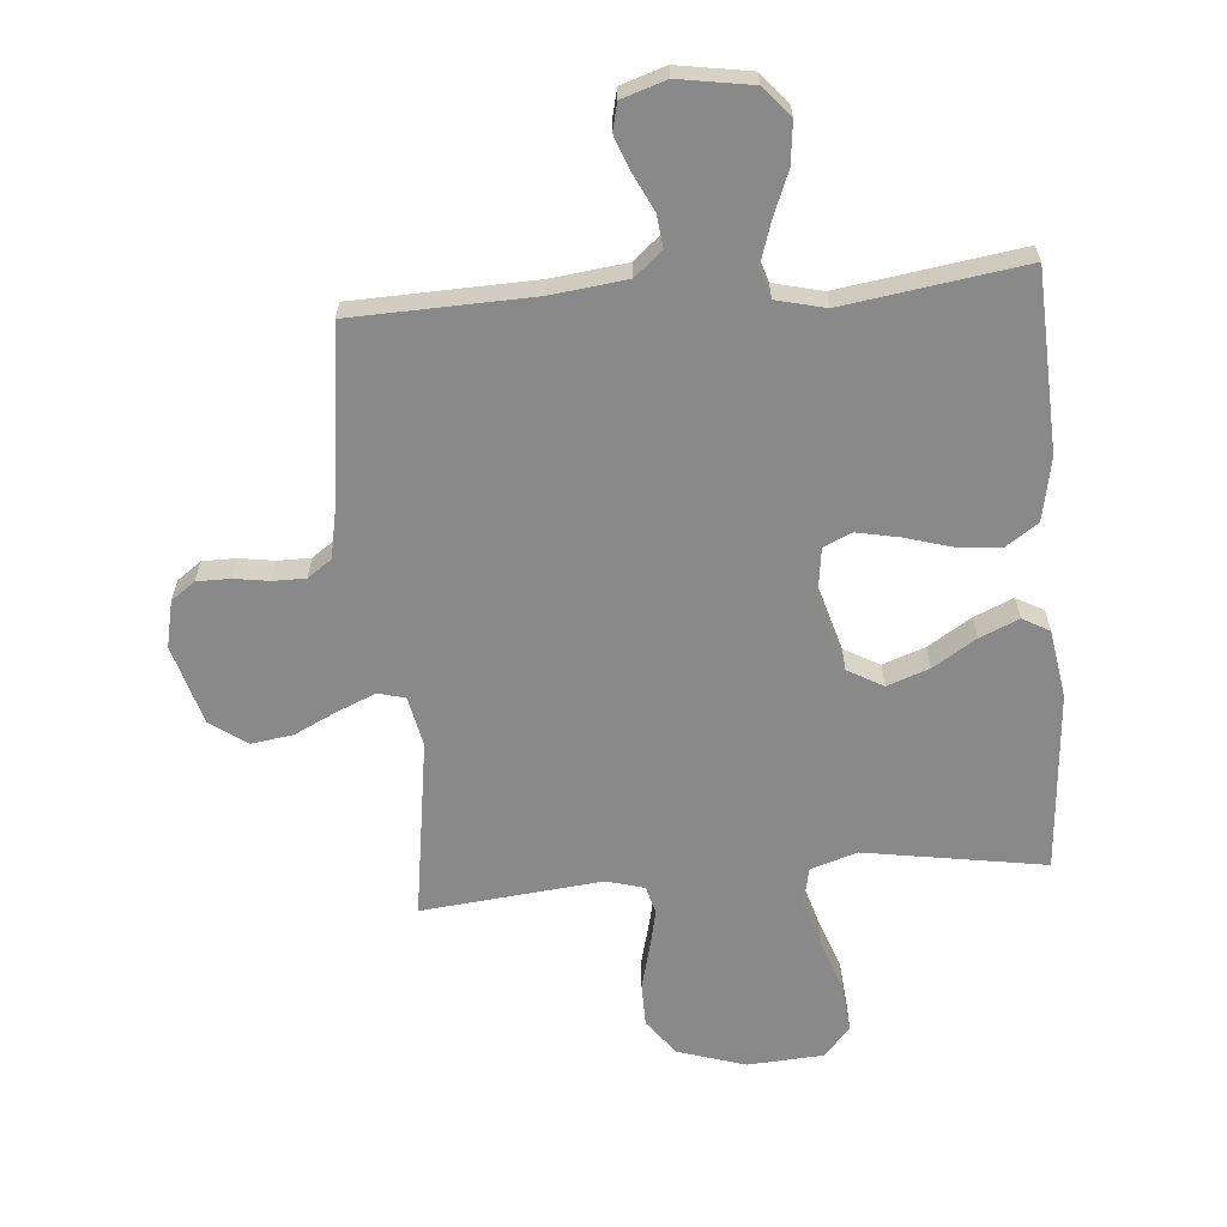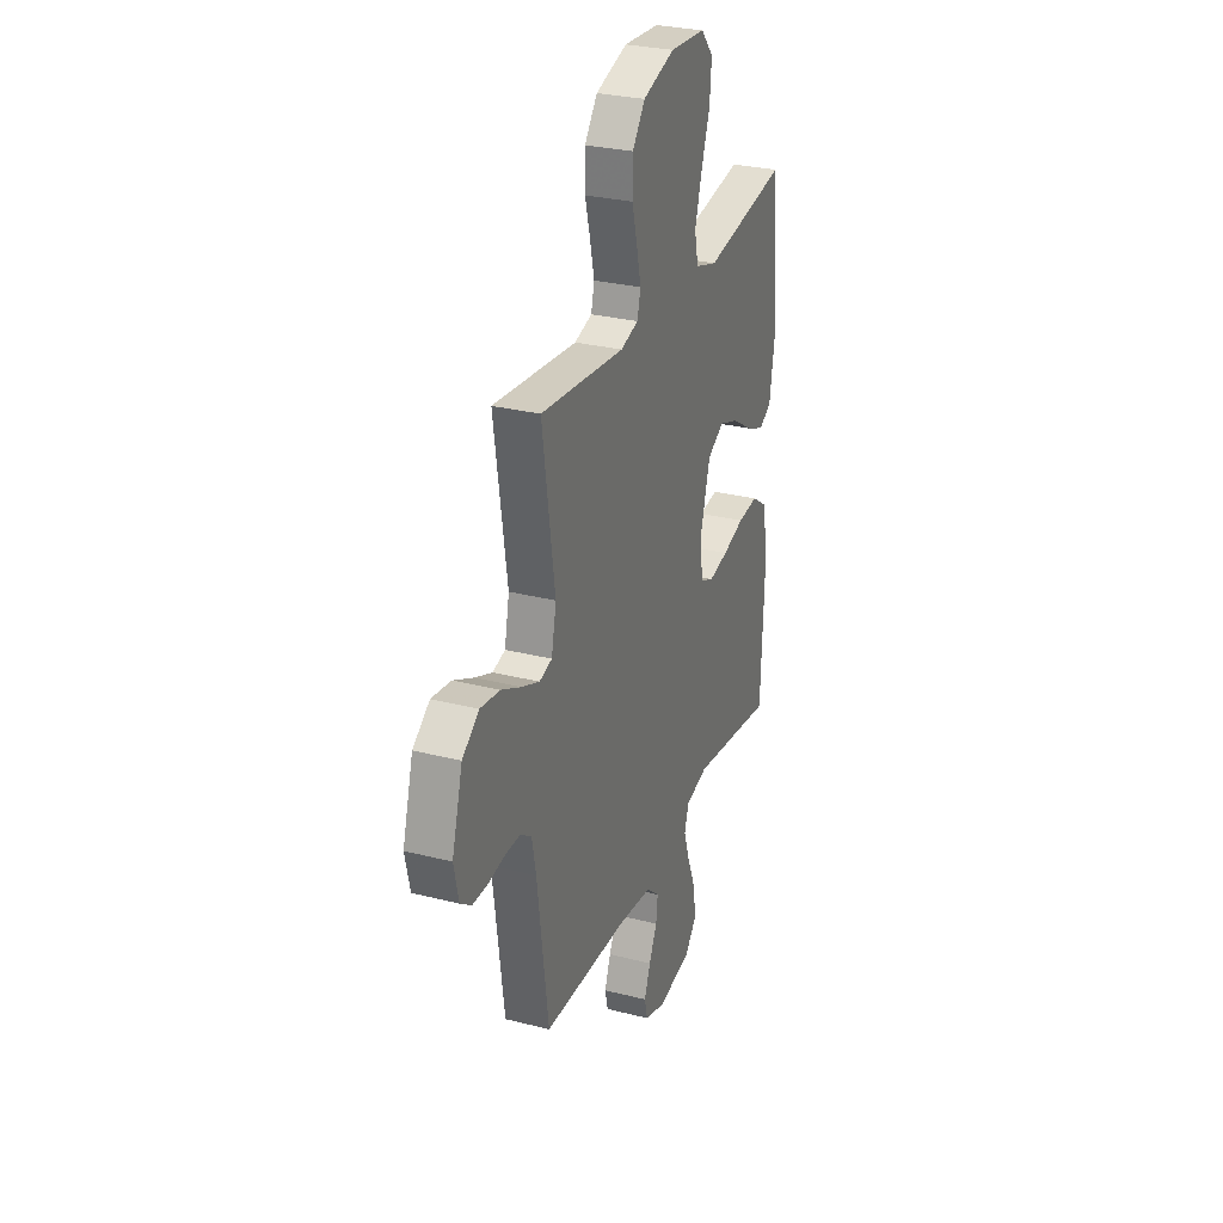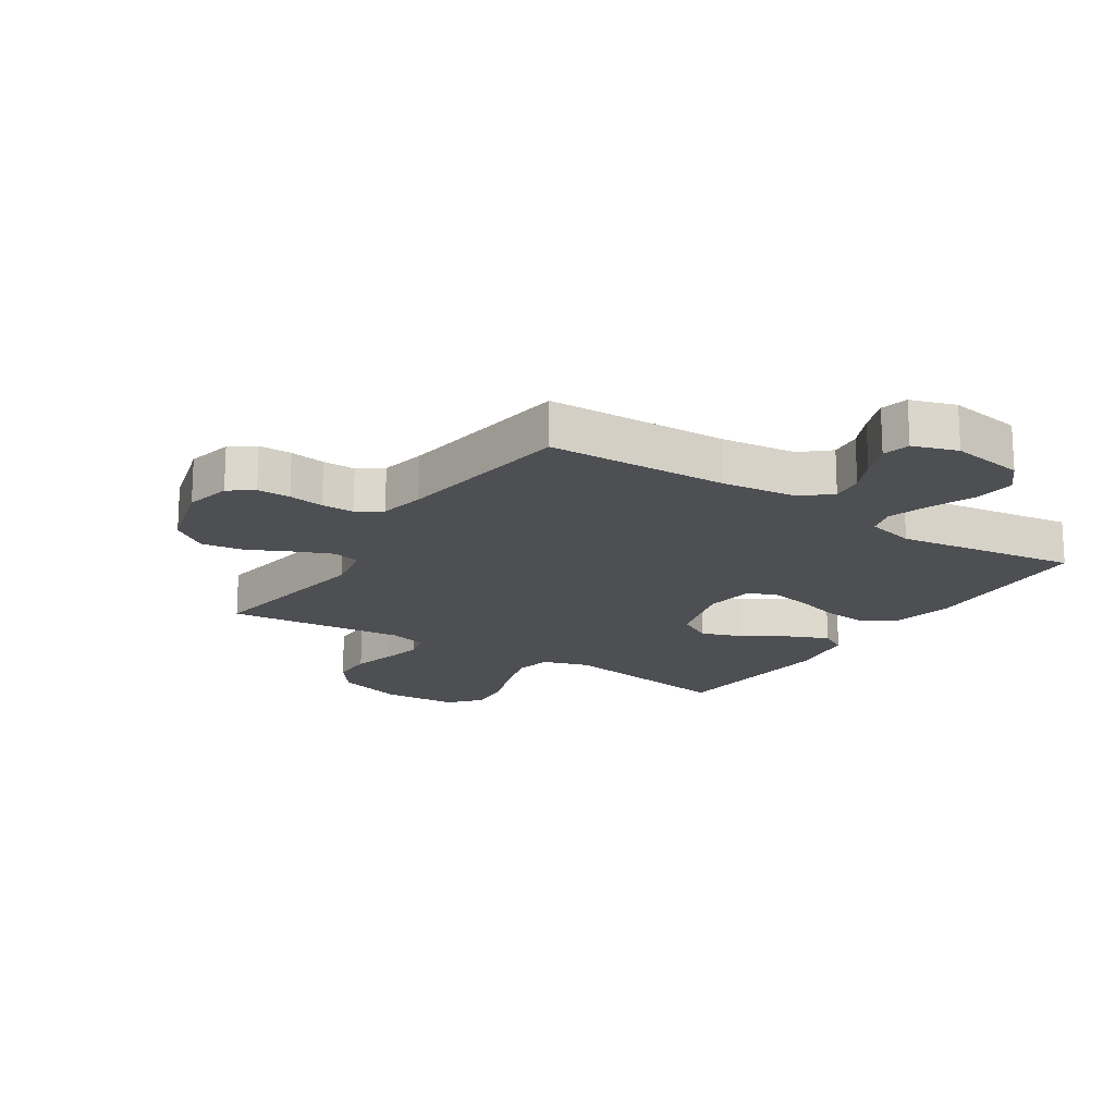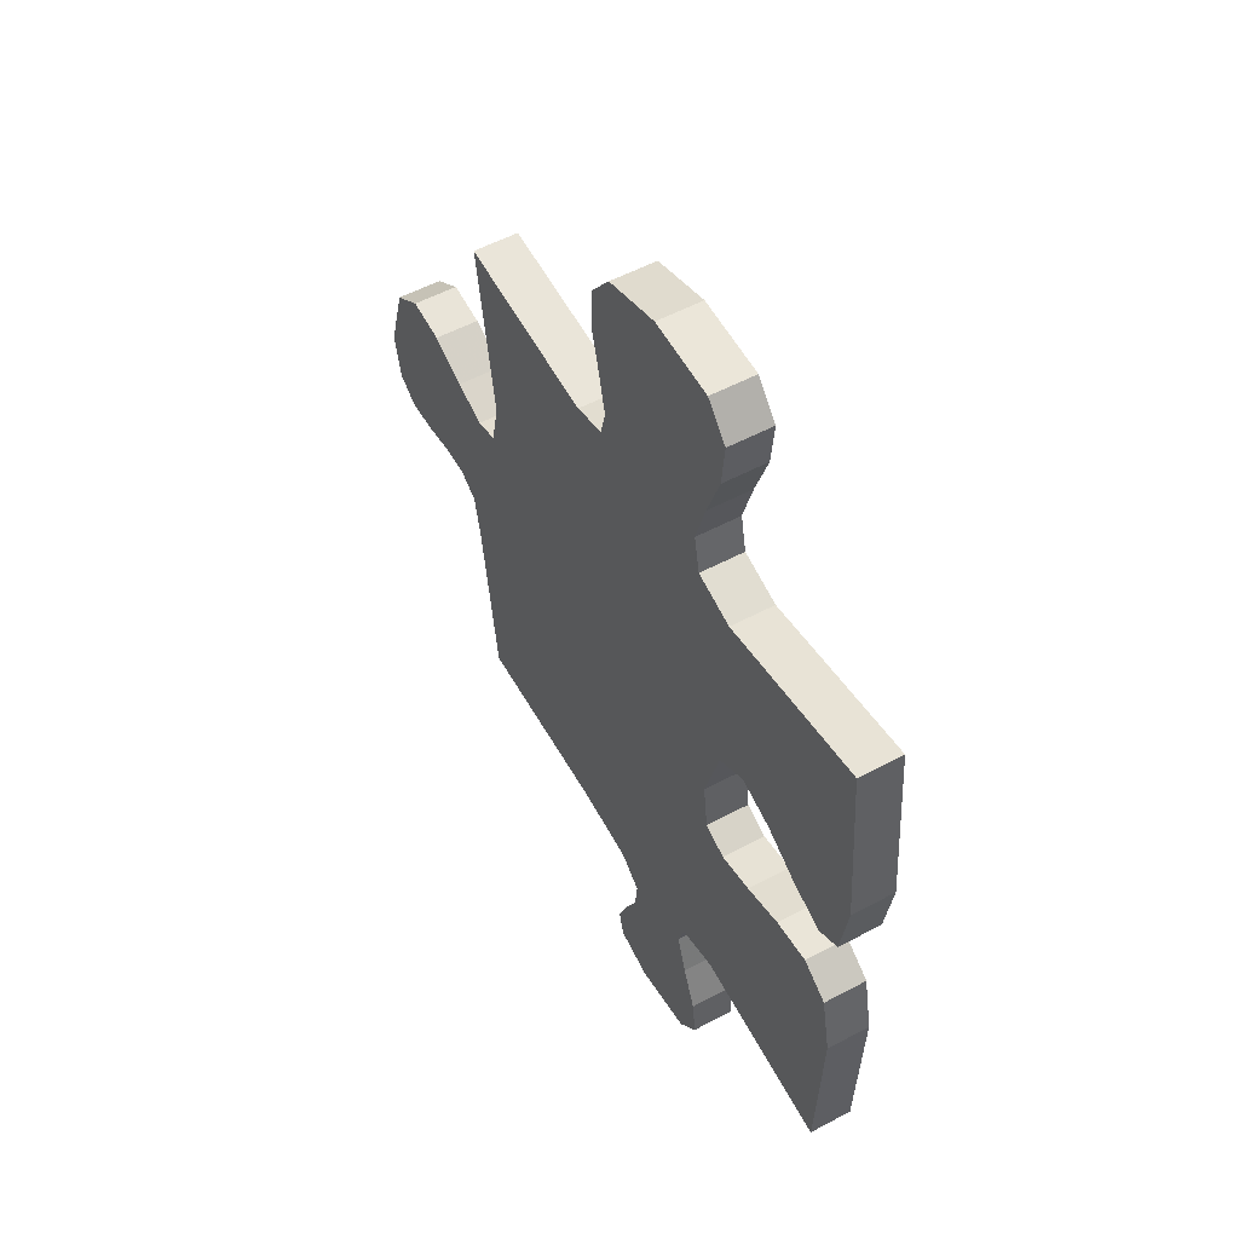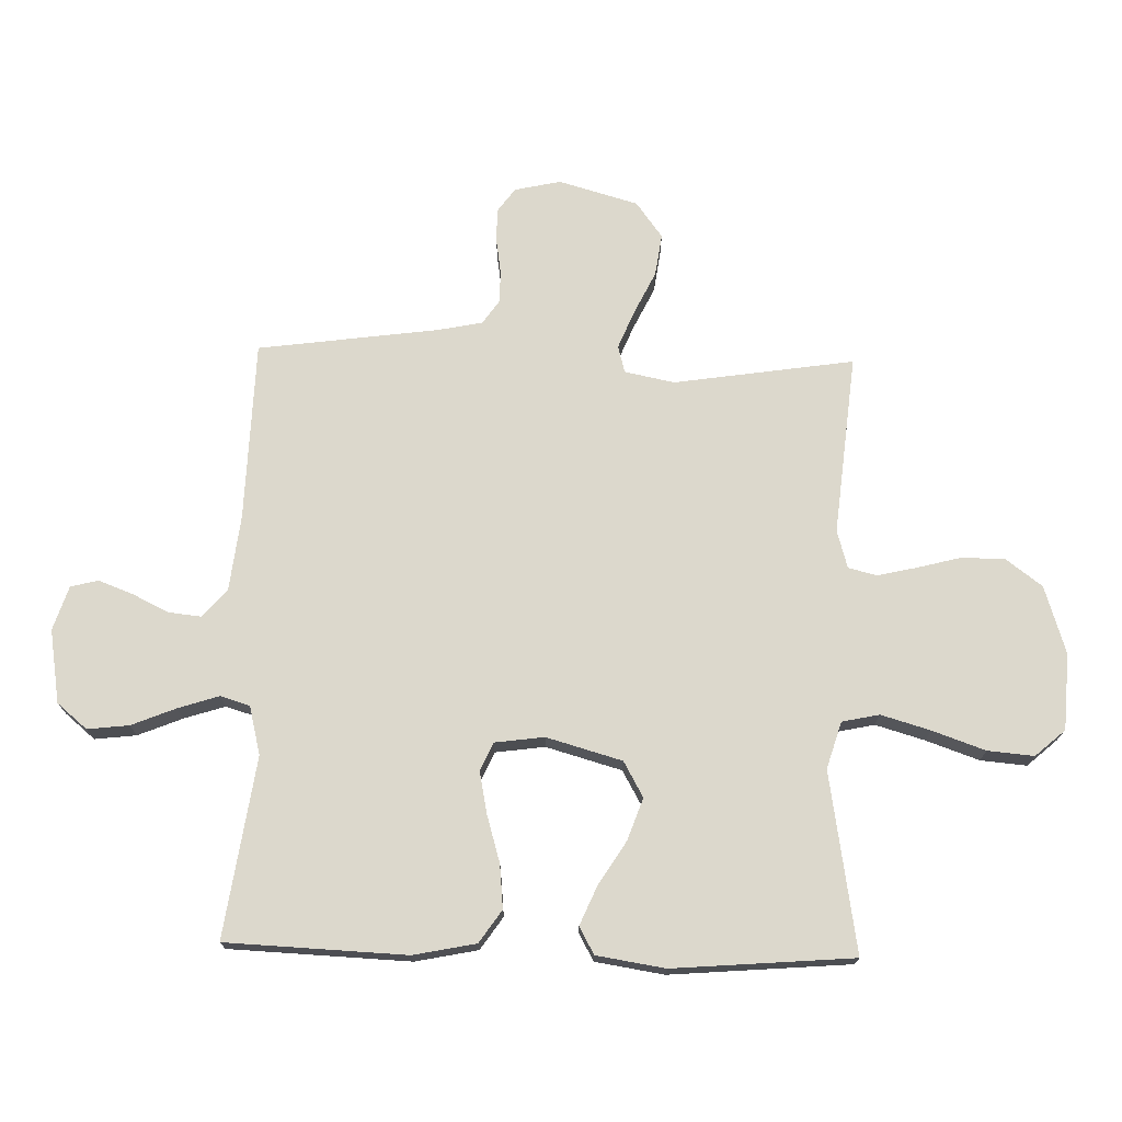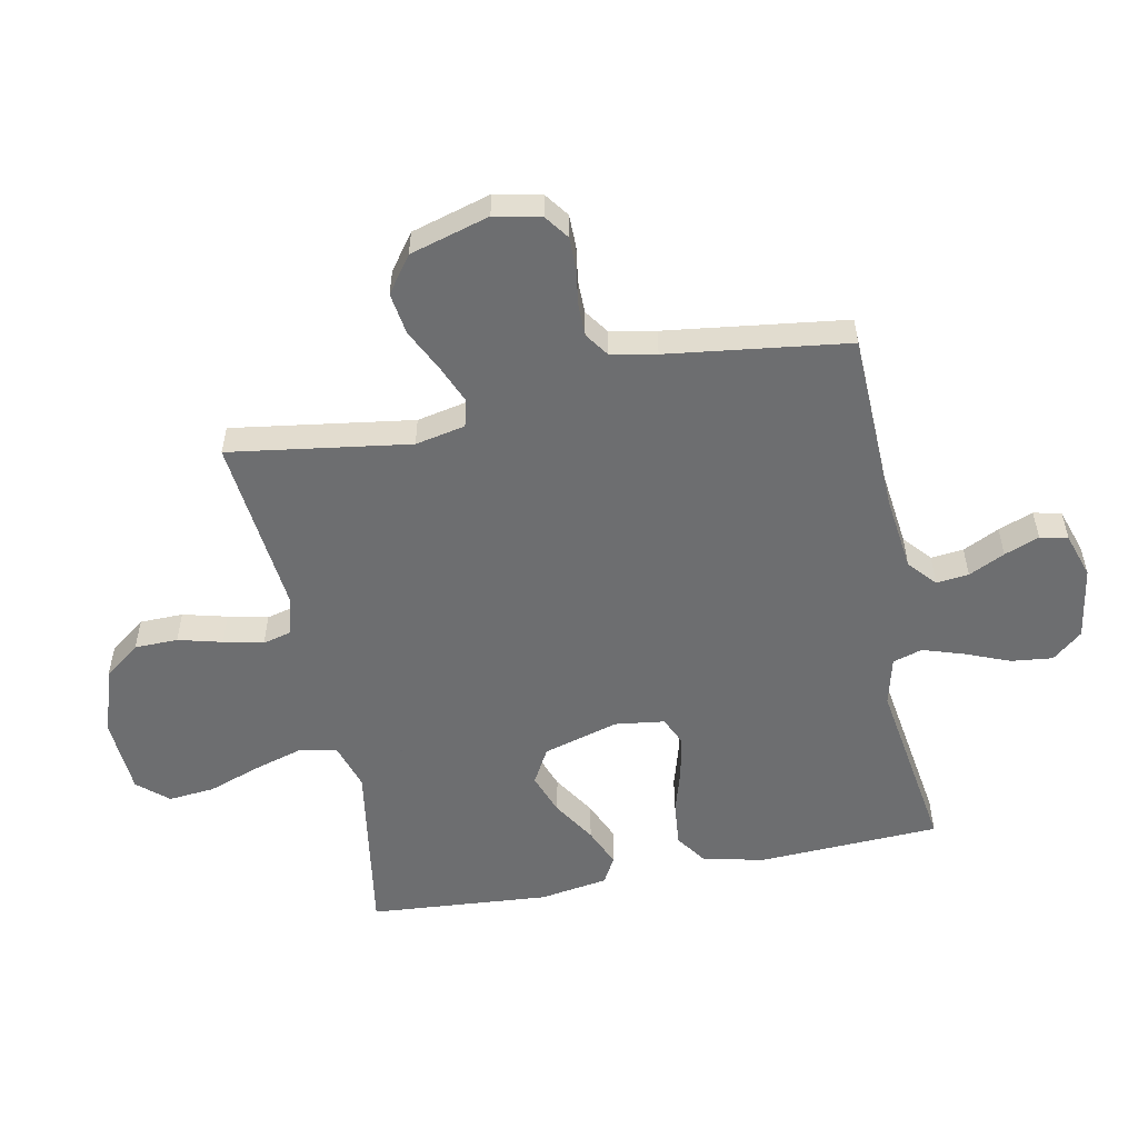
<metadata>
{"format":"obj","ext":"obj","renderer":"f3d","projection":"perspective","resolution":1024,"background":"white","views":[{"elev":-63.2,"azim":-175.1,"up":"+Y"},{"elev":28.8,"azim":110.8,"up":"+Z"},{"elev":-17.7,"azim":146.9,"up":"+Y"},{"elev":54.5,"azim":-119.5,"up":"+Z"},{"elev":72.7,"azim":-88.6,"up":"+Y"},{"elev":-54.2,"azim":101.4,"up":"+Y"}]}
</metadata>
<code>
v -0.5 0.07 0.5
v -0.2 0.07 0.451
v -0.122 0.07 0.475
v -0.109 0.07 0.537
v -0.133 0.07 0.619
v -0.164 0.07 0.707
v -0.171 0.07 0.784
v -0.127 0.07 0.834
v 0 0.07 0.842
v 0.113 0.07 0.806
v 0.158 0.07 0.746
v 0.159 0.07 0.674
v 0.14 0.07 0.601
v 0.125 0.07 0.535
v 0.137 0.07 0.488
v 0.2 0.07 0.47
v 0.5 0.07 0.5
v 0.455 0.07 0.2
v 0.472 0.07 0.117
v 0.517 0.07 0.105
v 0.58 0.07 0.131
v 0.652 0.07 0.166
v 0.722 0.07 0.176
v 0.782 0.07 0.132
v 0.82 0.07 0
v 0.803 0.07 -0.077
v 0.763 0.07 -0.106
v 0.708 0.07 -0.106
v 0.649 0.07 -0.097
v 0.595 0.07 -0.097
v 0.555 0.07 -0.125
v 0.54 0.07 -0.2
v 0.5 0.07 -0.5
v 0.2 0.07 -0.509
v 0.074 0.07 -0.524
v 0.028 0.07 -0.564
v 0.034 0.07 -0.618
v 0.063 0.07 -0.678
v 0.085 0.07 -0.736
v 0.074 0.07 -0.782
v 0 0.07 -0.806
v -0.122 0.07 -0.786
v -0.164 0.07 -0.736
v -0.156 0.07 -0.667
v -0.126 0.07 -0.593
v -0.104 0.07 -0.525
v -0.119 0.07 -0.476
v -0.2 0.07 -0.456
v -0.5 0.07 -0.5
v -0.513 0.07 -0.2
v -0.492 0.07 -0.096
v -0.438 0.07 -0.059
v -0.365 0.07 -0.066
v -0.287 0.07 -0.089
v -0.217 0.07 -0.103
v -0.17 0.07 -0.082
v -0.159 0.07 0
v -0.195 0.07 0.126
v -0.254 0.07 0.159
v -0.324 0.07 0.134
v -0.396 0.07 0.089
v -0.461 0.07 0.061
v -0.506 0.07 0.086
v -0.524 0.07 0.2
v -0.5 0 0.5
v -0.2 0 0.451
v -0.122 0 0.475
v -0.109 0 0.537
v -0.133 0 0.619
v -0.164 0 0.707
v -0.171 0 0.784
v -0.127 0 0.834
v 0 0 0.842
v 0.113 0 0.806
v 0.158 0 0.746
v 0.159 0 0.674
v 0.14 0 0.601
v 0.125 0 0.535
v 0.137 0 0.488
v 0.2 0 0.47
v 0.5 0 0.5
v 0.455 0 0.2
v 0.472 0 0.117
v 0.517 0 0.105
v 0.58 0 0.131
v 0.652 0 0.166
v 0.722 0 0.176
v 0.782 0 0.132
v 0.82 0 0
v 0.803 0 -0.077
v 0.763 0 -0.106
v 0.708 0 -0.106
v 0.649 0 -0.097
v 0.595 0 -0.097
v 0.555 0 -0.125
v 0.54 0 -0.2
v 0.5 0 -0.5
v 0.2 0 -0.509
v 0.074 0 -0.524
v 0.028 0 -0.564
v 0.034 0 -0.618
v 0.063 0 -0.678
v 0.085 0 -0.736
v 0.074 0 -0.782
v 0 0 -0.806
v -0.122 0 -0.786
v -0.164 0 -0.736
v -0.156 0 -0.667
v -0.126 0 -0.593
v -0.104 0 -0.525
v -0.119 0 -0.476
v -0.2 0 -0.456
v -0.5 0 -0.5
v -0.513 0 -0.2
v -0.492 0 -0.096
v -0.438 0 -0.059
v -0.365 0 -0.066
v -0.287 0 -0.089
v -0.217 0 -0.103
v -0.17 0 -0.082
v -0.159 0 0
v -0.195 0 0.126
v -0.254 0 0.159
v -0.324 0 0.134
v -0.396 0 0.089
v -0.461 0 0.061
v -0.506 0 0.086
v -0.524 0 0.2
f 63 64 1 2
f 60 61 62 63
f 59 60 63 2
f 58 59 2 3
f 57 58 3 4
f 51 52 53 54
f 51 54 55
f 48 49 50 51
f 47 48 51 55
f 46 47 55 56
f 42 43 44 45
f 42 45 46
f 41 42 46
f 37 38 39 40
f 37 40 41 46
f 32 33 34
f 31 32 34 35
f 26 27 28 29
f 26 29 30
f 25 26 30
f 24 25 30
f 21 22 23 24
f 20 21 24 30
f 19 20 30 31
f 16 17 18
f 15 16 18 19
f 10 11 12 13
f 10 13 14
f 9 10 14
f 8 9 14 15
f 5 6 7 8
f 4 5 8 15
f 37 46 56 57
f 36 37 57 4
f 35 36 4 15
f 15 19 31 35
f 66 65 128 127
f 127 126 125 124
f 66 127 124 123
f 67 66 123 122
f 68 67 122 121
f 118 117 116 115
f 119 118 115
f 115 114 113 112
f 119 115 112 111
f 120 119 111 110
f 109 108 107 106
f 110 109 106
f 110 106 105
f 104 103 102 101
f 110 105 104 101
f 98 97 96
f 99 98 96 95
f 93 92 91 90
f 94 93 90
f 94 90 89
f 94 89 88
f 88 87 86 85
f 94 88 85 84
f 95 94 84 83
f 82 81 80
f 83 82 80 79
f 77 76 75 74
f 78 77 74
f 78 74 73
f 79 78 73 72
f 72 71 70 69
f 79 72 69 68
f 121 120 110 101
f 68 121 101 100
f 79 68 100 99
f 99 95 83 79
f 1 65 66 2
f 2 66 67 3
f 3 67 68 4
f 4 68 69 5
f 5 69 70 6
f 6 70 71 7
f 7 71 72 8
f 8 72 73 9
f 9 73 74 10
f 10 74 75 11
f 11 75 76 12
f 12 76 77 13
f 13 77 78 14
f 14 78 79 15
f 15 79 80 16
f 16 80 81 17
f 17 81 82 18
f 18 82 83 19
f 19 83 84 20
f 20 84 85 21
f 21 85 86 22
f 22 86 87 23
f 23 87 88 24
f 24 88 89 25
f 25 89 90 26
f 26 90 91 27
f 27 91 92 28
f 28 92 93 29
f 29 93 94 30
f 30 94 95 31
f 31 95 96 32
f 32 96 97 33
f 33 97 98 34
f 34 98 99 35
f 35 99 100 36
f 36 100 101 37
f 37 101 102 38
f 38 102 103 39
f 39 103 104 40
f 40 104 105 41
f 41 105 106 42
f 42 106 107 43
f 43 107 108 44
f 44 108 109 45
f 45 109 110 46
f 46 110 111 47
f 47 111 112 48
f 48 112 113 49
f 49 113 114 50
f 50 114 115 51
f 51 115 116 52
f 52 116 117 53
f 53 117 118 54
f 54 118 119 55
f 55 119 120 56
f 56 120 121 57
f 57 121 122 58
f 58 122 123 59
f 59 123 124 60
f 60 124 125 61
f 61 125 126 62
f 62 126 127 63
f 63 127 128 64
f 64 128 65 1

</code>
